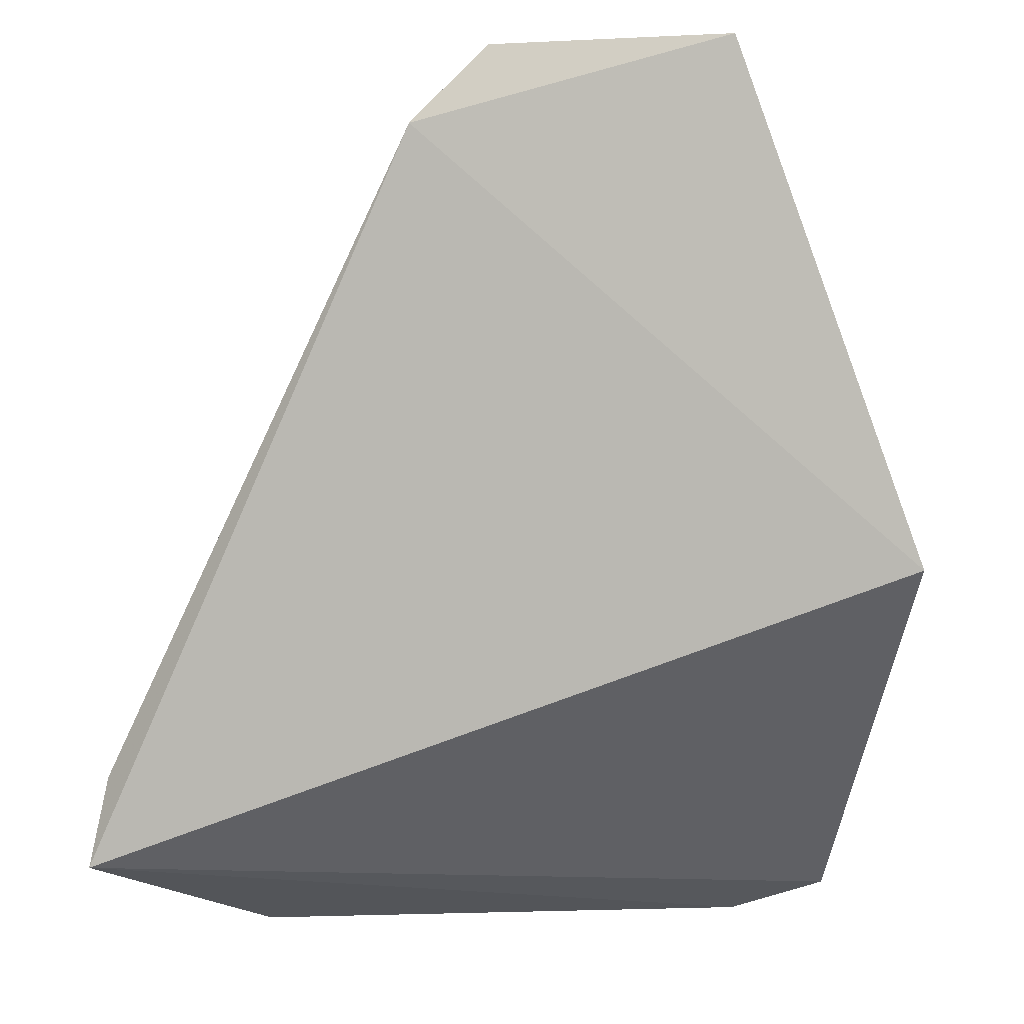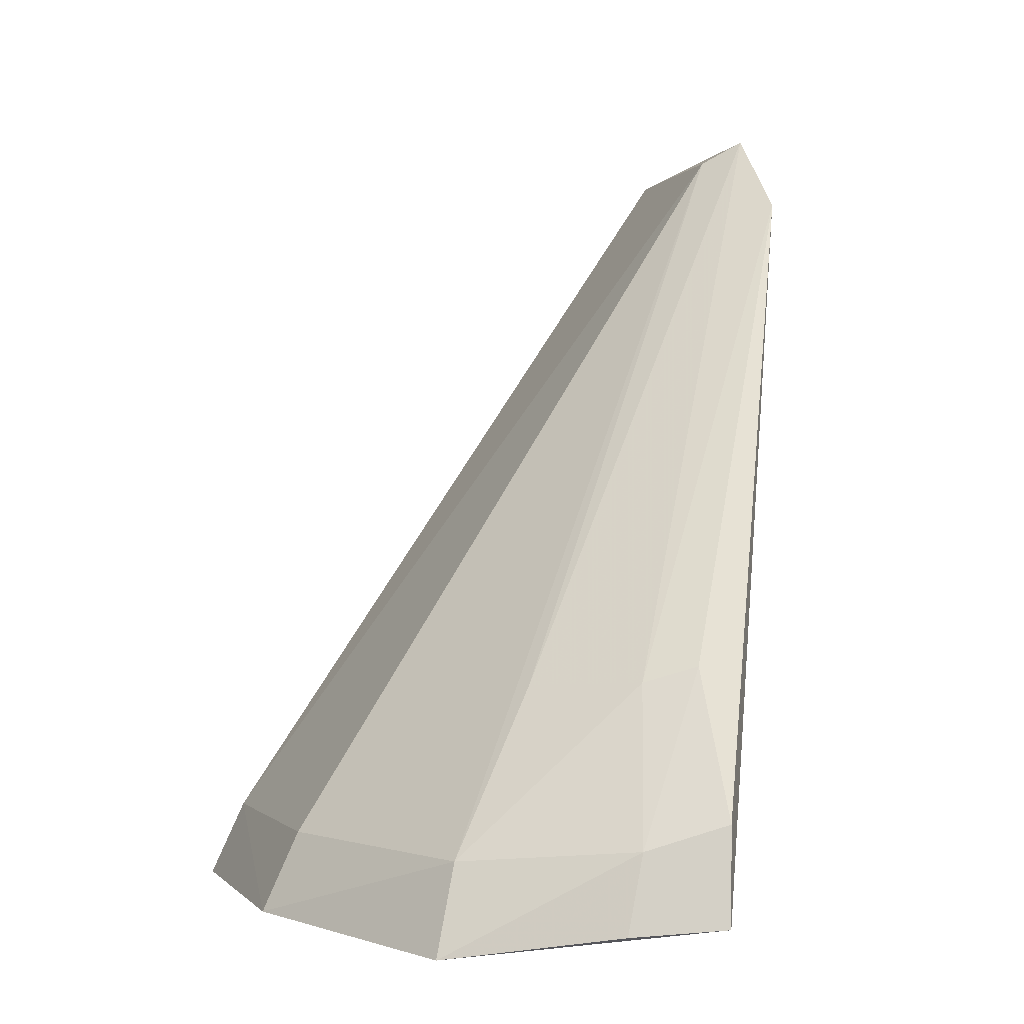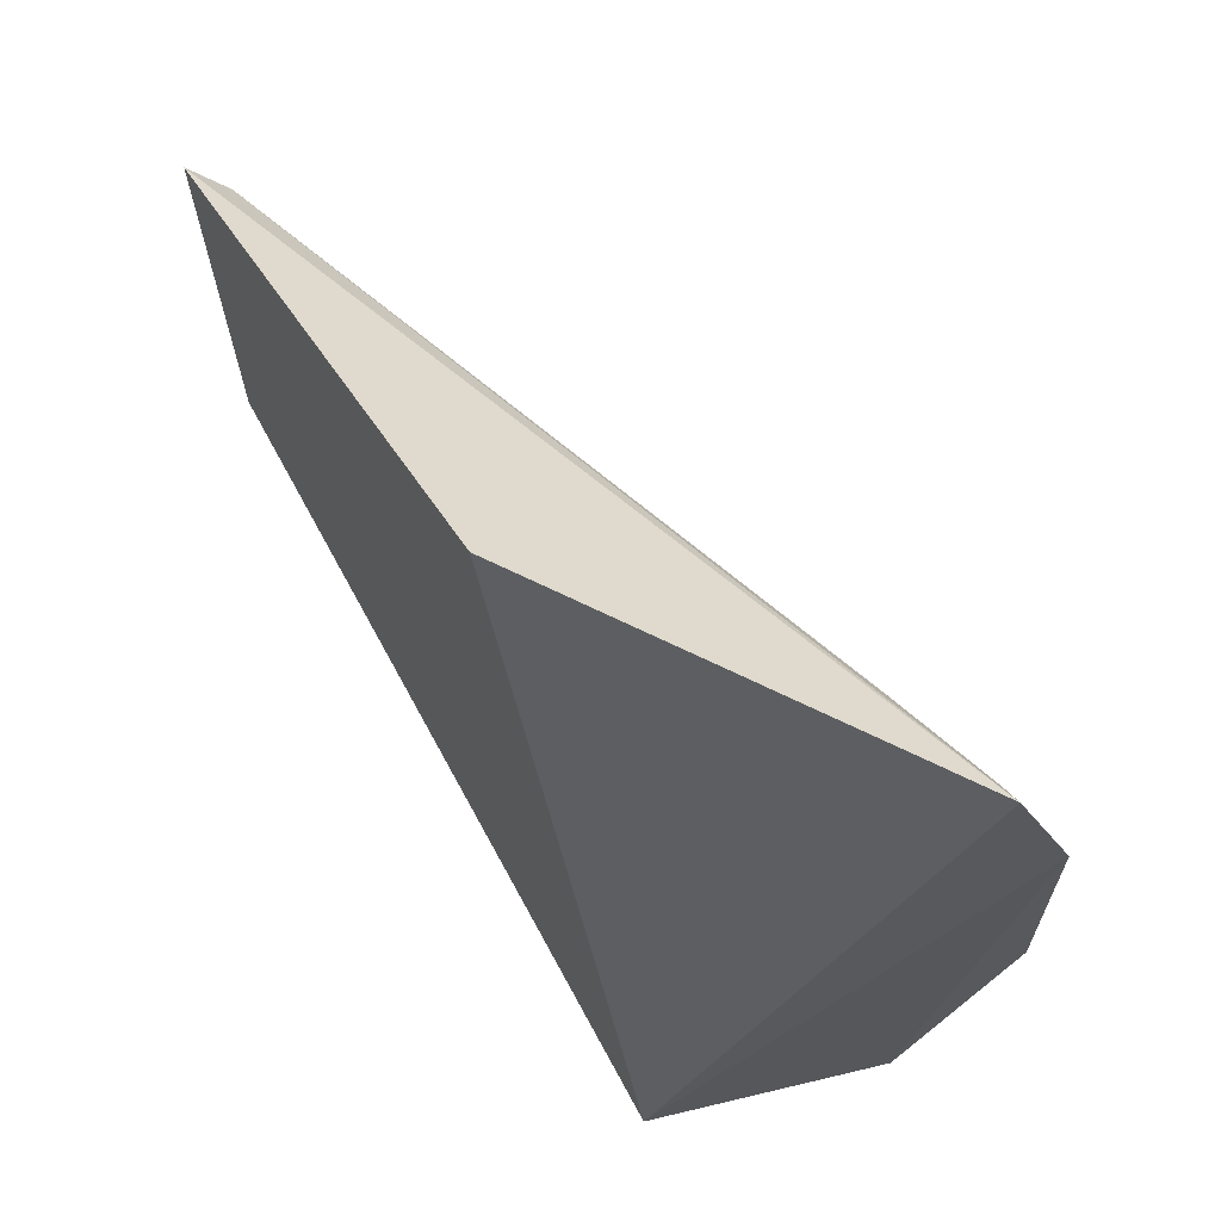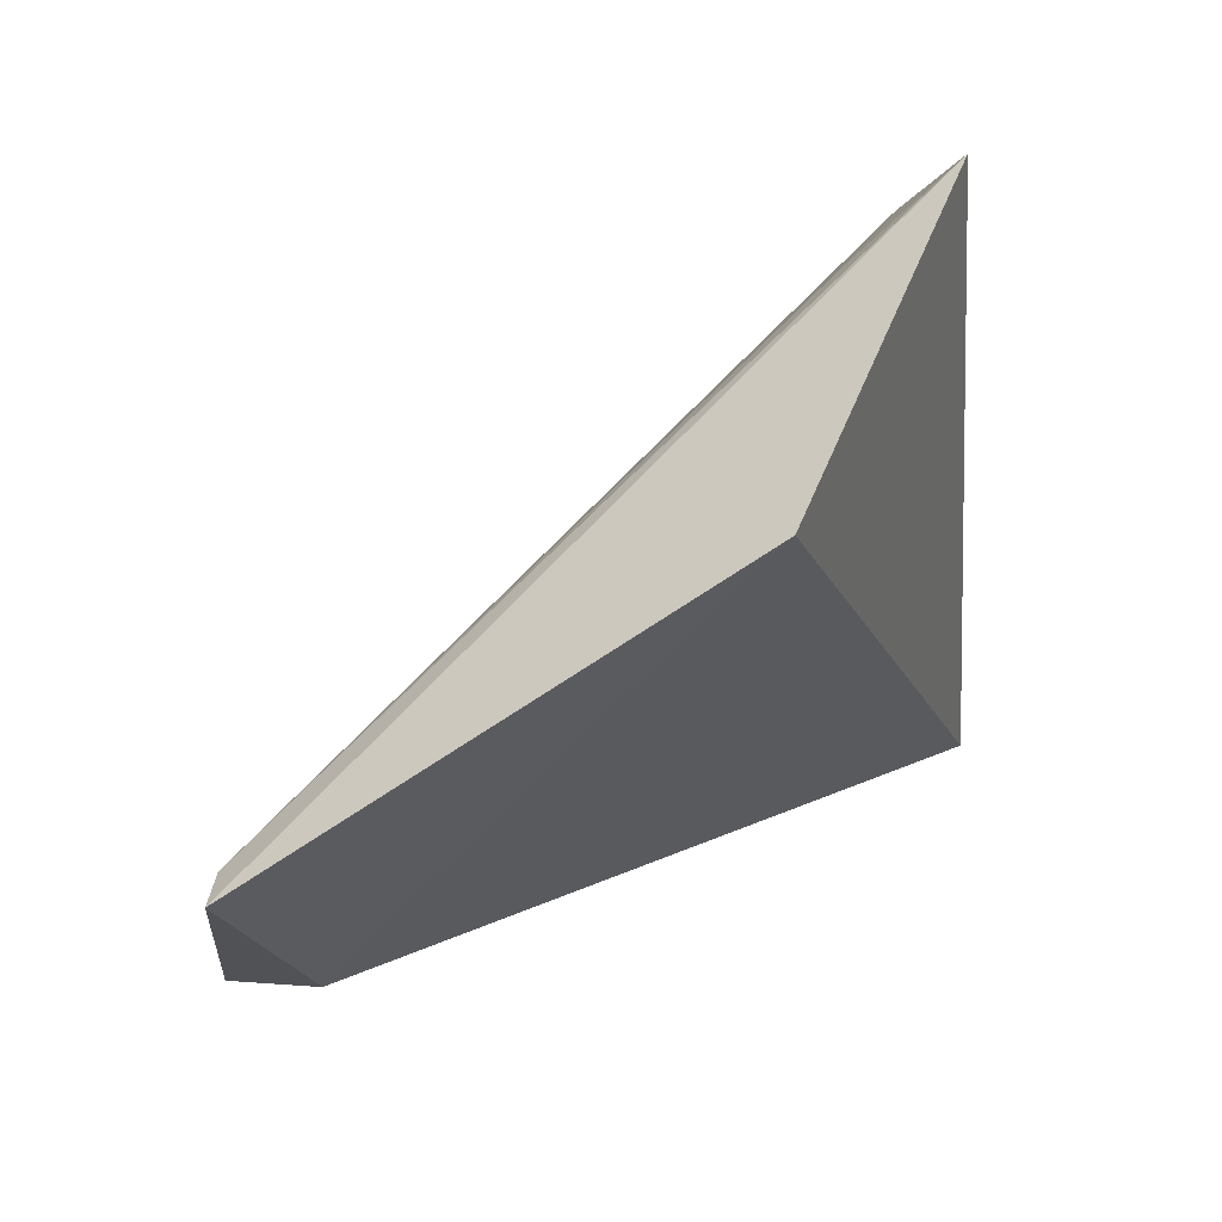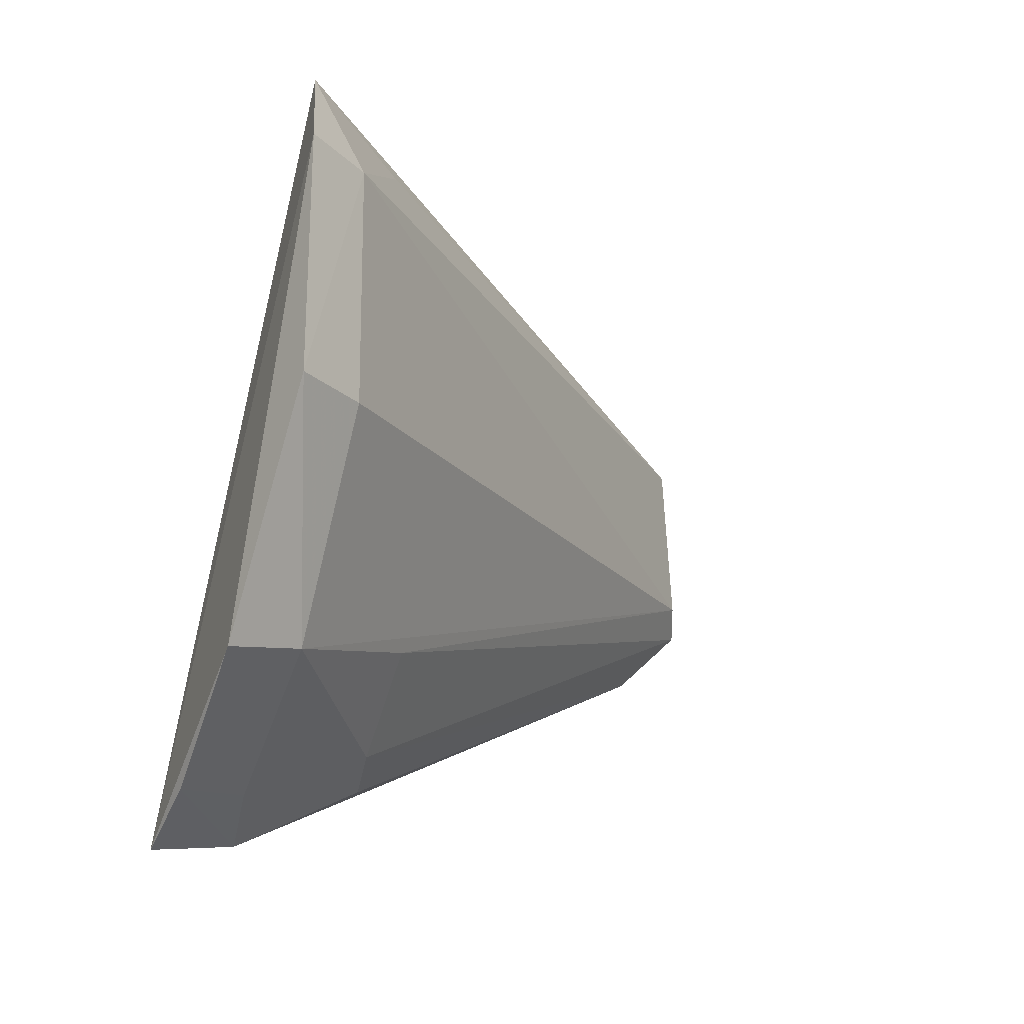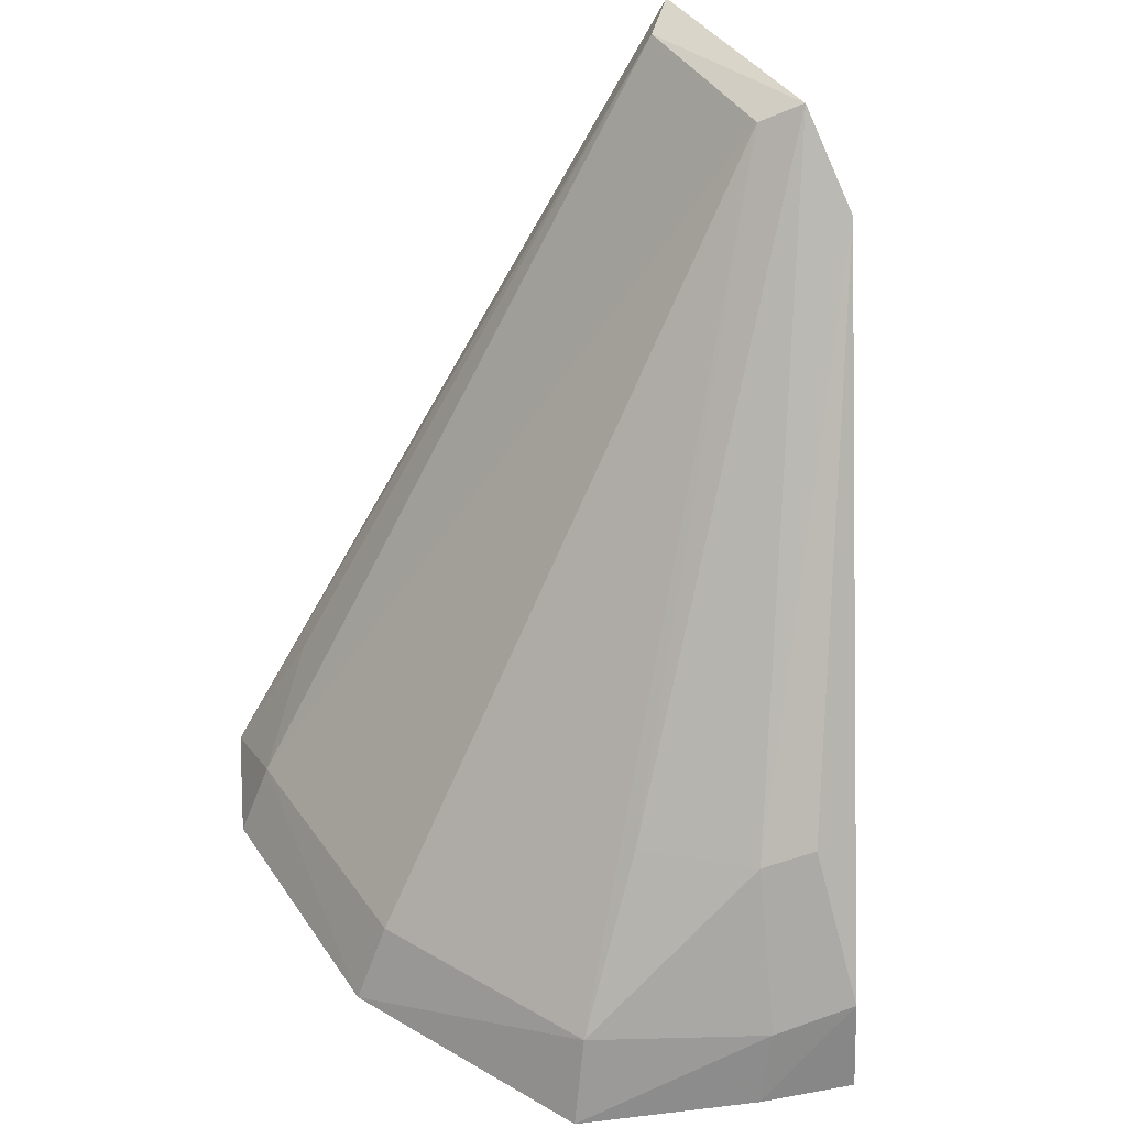
<metadata>
{"format":"obj","ext":"obj","renderer":"f3d","projection":"perspective","resolution":1024,"background":"white","views":[{"elev":-13.7,"azim":101.6,"up":"+Z"},{"elev":0.5,"azim":-18.2,"up":"+Z"},{"elev":65.7,"azim":164.9,"up":"+Y"},{"elev":67.8,"azim":77.1,"up":"+Y"},{"elev":-25.8,"azim":-121.1,"up":"+Y"},{"elev":41.8,"azim":-31.2,"up":"+Z"}]}
</metadata>
<code>
v -0.04453 -0.05665 0.05071
v -0.04468 -0.06573 0.04894
v -0.05069 -0.07655 0.02925
v -0.06047 -0.05904 0.02859
v -0.04576 -0.06285 0.05051
v -0.04854 -0.05233 0.03653
v -0.04477 -0.06353 0.05112
v -0.04557 -0.05754 0.05036
v -0.05673 -0.07244 0.03067
v -0.05908 -0.05614 0.02921
v -0.05951 -0.05904 0.03065
v -0.05039 -0.07368 0.0357
v -0.05409 -0.07071 0.03508
v -0.05744 -0.07313 0.02826
v -0.05947 -0.06632 0.03075
v -0.05716 -0.05713 0.0329
v -0.05254 -0.0752 0.03111
v -0.05044 -0.07598 0.03183
v -0.05175 -0.0731 0.03525
v -0.06052 -0.06648 0.02858
v -0.0531 -0.07556 0.02901
f 6 1 2
f 6 2 3
f 7 2 1
f 8 7 1
f 8 5 7
f 10 6 3
f 10 3 4
f 10 1 6
f 10 8 1
f 11 5 8
f 11 10 4
f 13 7 5
f 13 5 9
f 14 4 3
f 15 9 5
f 15 5 11
f 16 11 8
f 16 8 10
f 16 10 11
f 17 9 14
f 18 3 2
f 18 2 12
f 18 12 17
f 19 12 2
f 19 2 7
f 19 7 13
f 19 13 9
f 19 17 12
f 19 9 17
f 20 15 11
f 20 11 4
f 20 4 14
f 20 14 9
f 20 9 15
f 21 17 14
f 21 14 3
f 21 18 17
f 21 3 18

</code>
